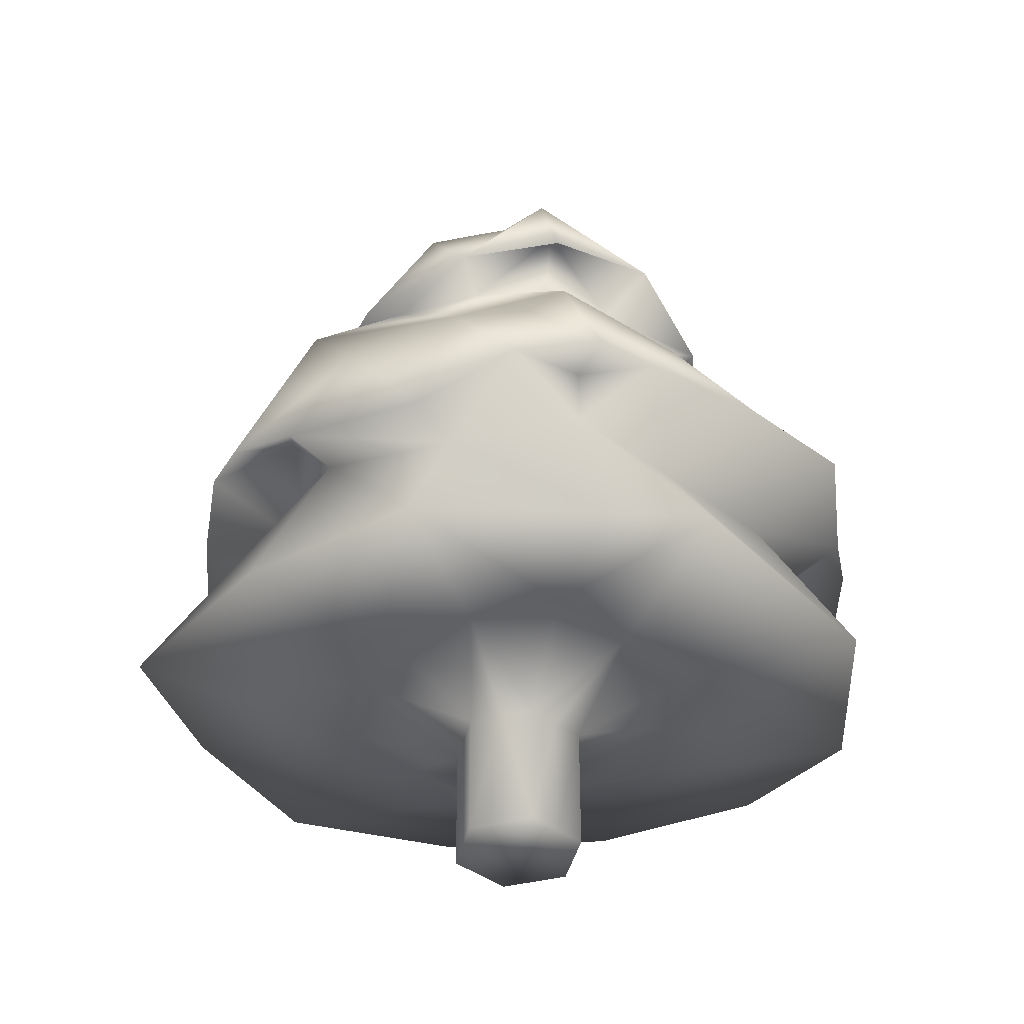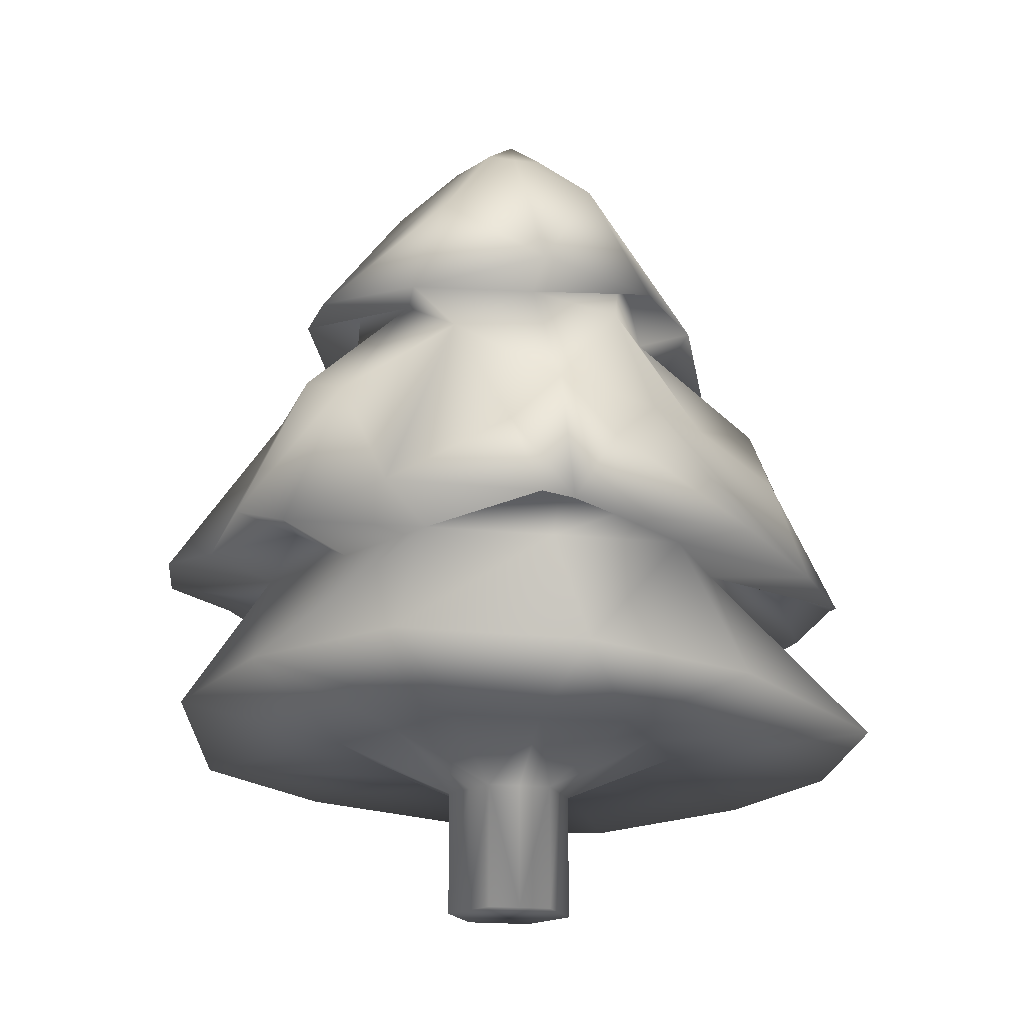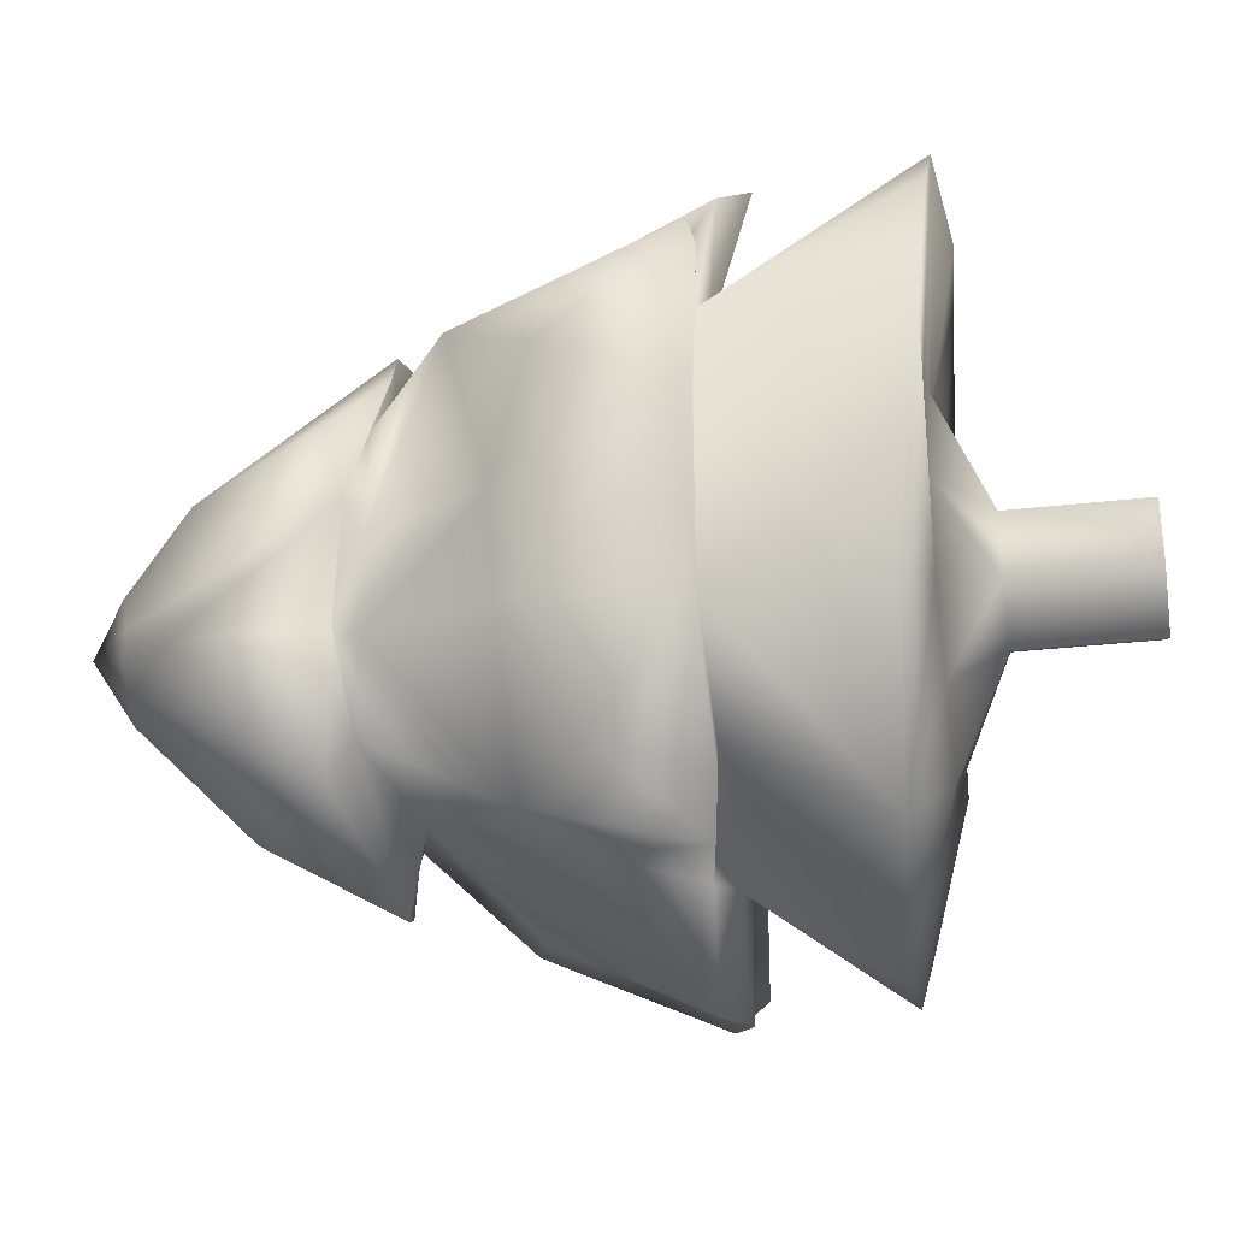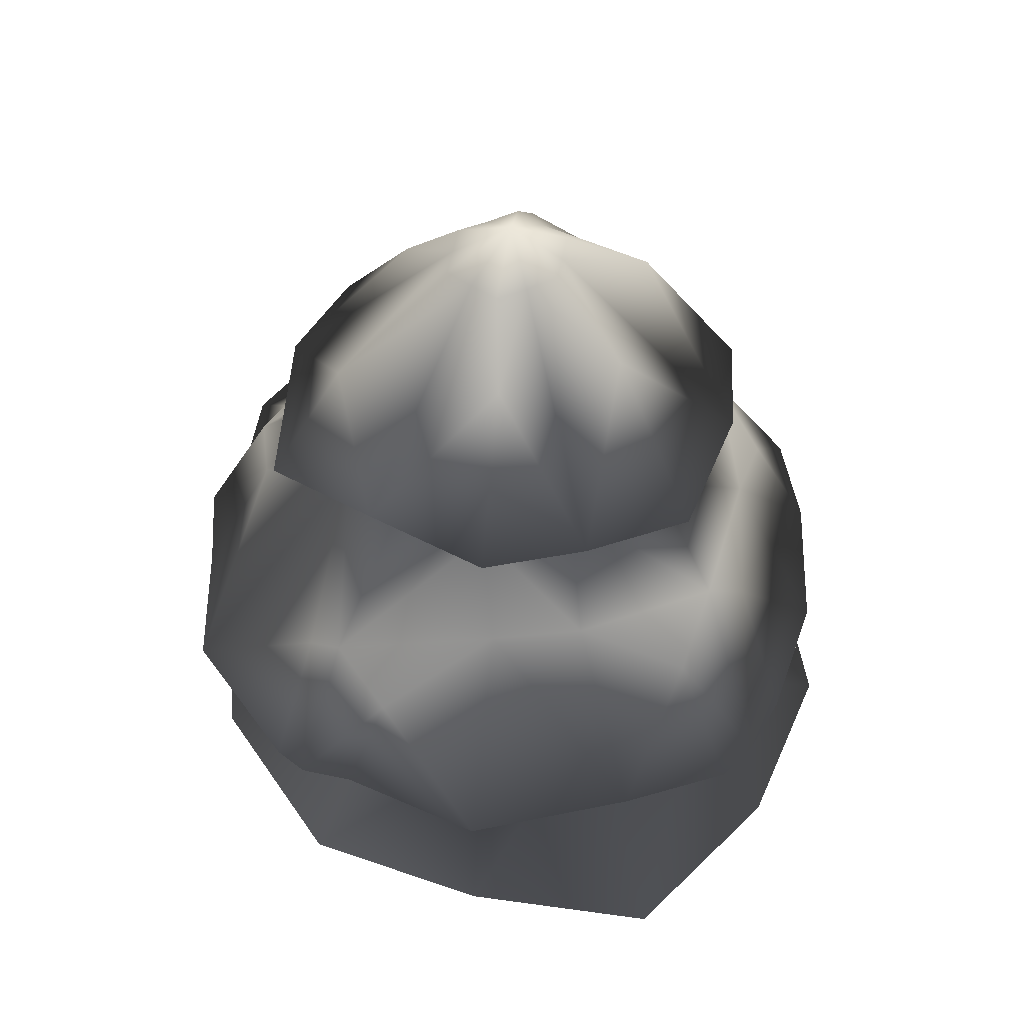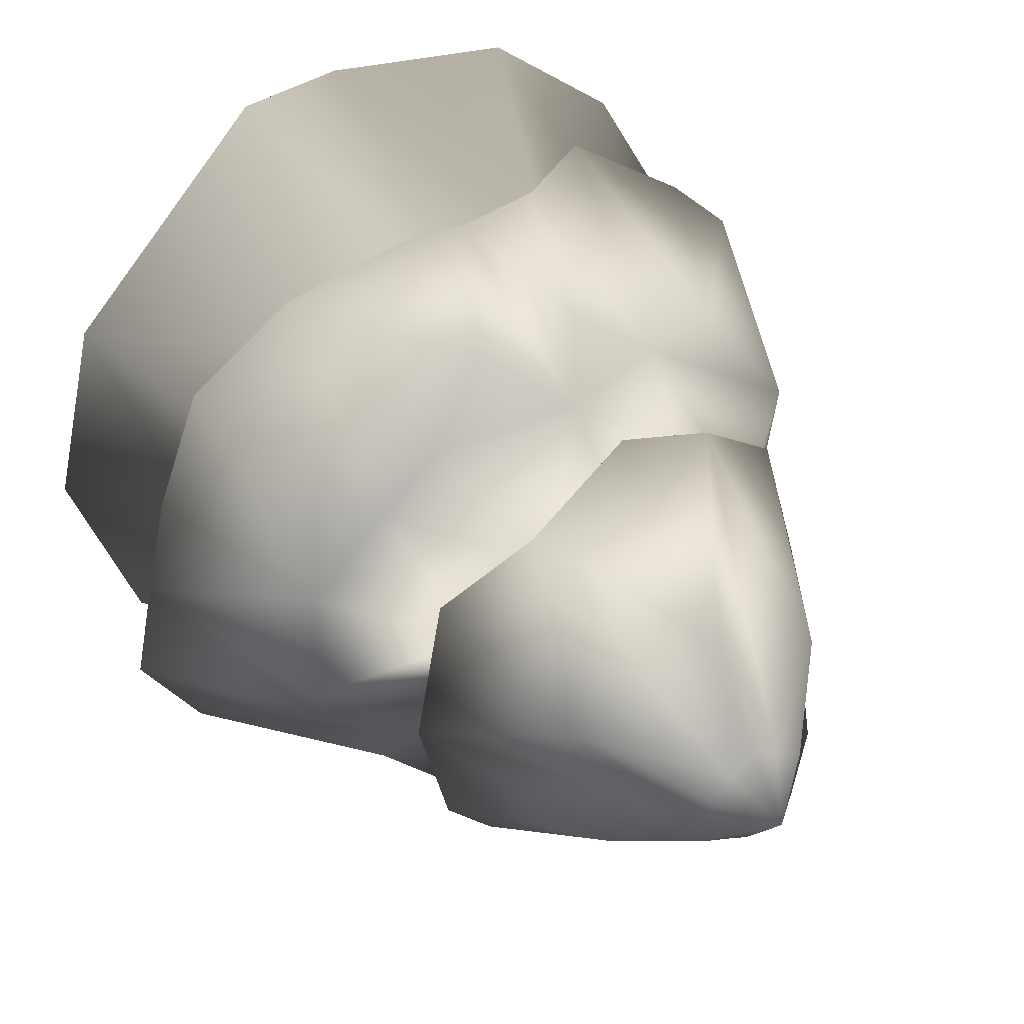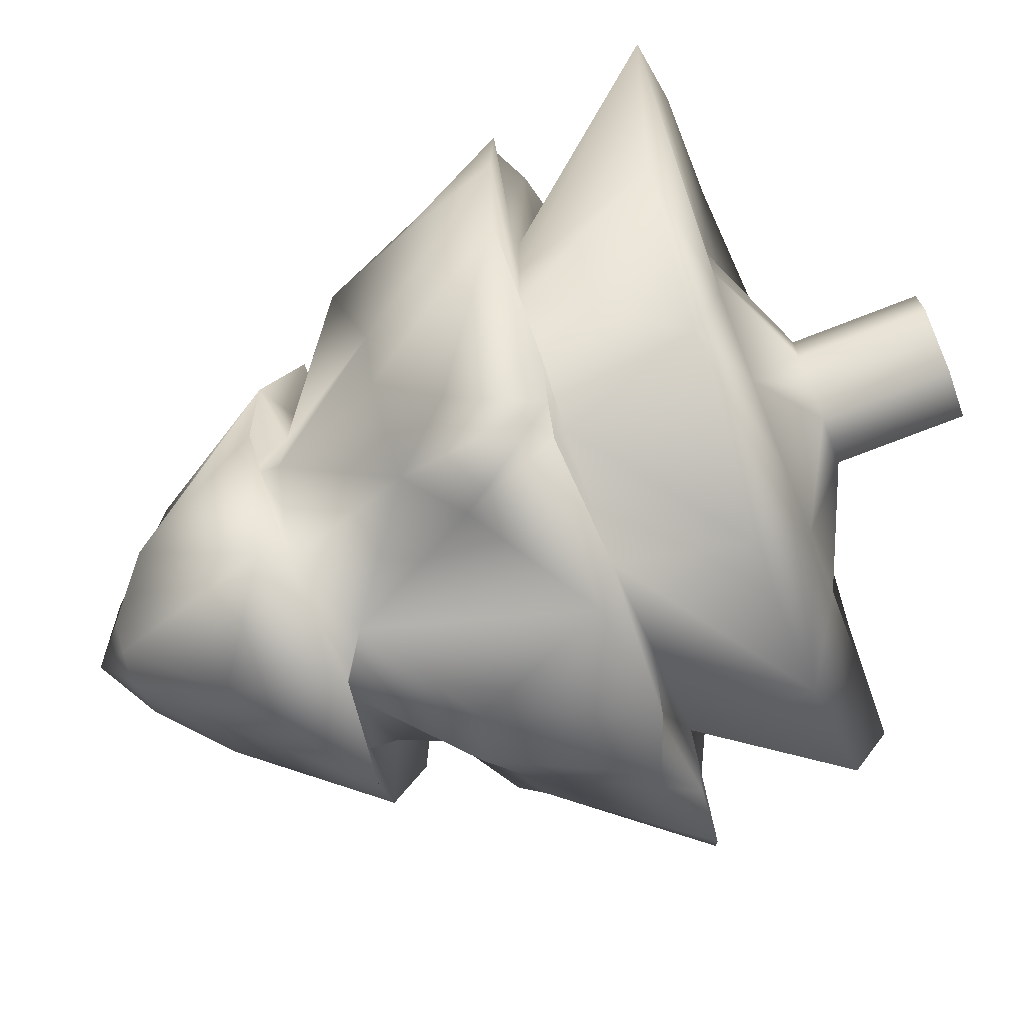
<metadata>
{"format":"obj","ext":"obj","renderer":"f3d","projection":"perspective","resolution":1024,"background":"white","views":[{"elev":-40.4,"azim":-12.8,"up":"+Y"},{"elev":-18.0,"azim":-161.5,"up":"+Y"},{"elev":-32.4,"azim":-81.1,"up":"+Z"},{"elev":52.0,"azim":-112.3,"up":"+Y"},{"elev":48.8,"azim":146.9,"up":"+Z"},{"elev":-73.2,"azim":-68.6,"up":"+Z"}]}
</metadata>
<code>
o Cylinder.001_Cylinder.005
v 0.5314 2.246 -0.695
v 0.09855 2.978 -0.2191
v 0.1862 2.978 -0.1634
v 0.3816 2.748 -0.2872
v 0.7673 2.192 -0.04357
v 0.1862 2.978 -0.05185
v 0.1862 2.986 0.05968
v 0.461 2.655 0.2323
v 0.3548 2.23 0.6937
v 0.09855 2.978 0.1154
v 0.01086 2.978 0.1712
v -0.001323 2.745 0.4801
v -0.3606 2.156 0.6928
v -0.07683 2.978 0.1154
v -0.1645 2.992 0.05968
v -0.3937 2.735 0.2032
v 0.01086 2.981 -0.2749
v -0.003209 3.124 -0.04387
v -0.3685 2.3 -0.7308
v -0.07683 2.978 -0.2191
v 0.04805 2.596 -0.6779
v -0.7326 2.204 -0.05599
v -0.1645 2.978 -0.05185
v -0.1645 2.978 -0.1634
v -0.3957 2.772 -0.2498
v 0.01138 -0.003873 -0.2524
v 0.11 -0.003873 -0.1954
v 0.2087 -0.003873 -0.1385
v 0.2087 -0.003873 -0.02458
v 0.2087 -0.003873 0.08932
v 0.11 -0.003873 0.1463
v 0.01138 -0.003873 0.2032
v -0.08726 -0.003873 0.1463
v -0.1859 -0.003873 0.08932
v -0.1859 -0.003873 -0.02458
v -0.1859 -0.003873 -0.1385
v -0.08726 -0.003873 -0.1954
v 0.372 0.544 1.24
v 0.41 1.228 0.6651
v 0.04375 1.288 0.8234
v 0.02156 0.5197 1.215
v 0.2899 0.6171 0.4578
v 0.01138 0.6171 0.6186
v 0.4315 1.79 0.7344
v 0.2589 2.191 0.4692
v -0.003851 2.191 0.5427
v -0.005277 1.927 0.8225
v 0.1878 1.67 0.9355
v 0.11 0.4447 0.1463
v 0.01138 0.4447 0.2032
v -0.6049 0.5531 1.059
v -0.3876 1.228 0.6651
v -0.7864 1.228 0.4348
v -1.058 0.5547 0.6011
v -0.08726 0.4447 0.1463
v -0.2671 0.6171 0.4578
v -0.5457 0.6171 0.297
v -0.1859 0.4447 0.08932
v -0.2671 0.6171 -0.507
v -0.6409 0.7217 -1.118
v 0.00547 0.7841 -1.256
v 0.01138 0.6171 -0.6678
v -0.3876 1.228 -0.7164
v 0.01118 1.228 -0.9466
v -0.08726 0.4447 -0.1954
v 0.01138 0.4447 -0.2524
v -0.775 1.79 -0.08676
v -0.5294 2.191 -0.0321
v -0.5294 2.191 -0.3663
v -0.6846 1.79 -0.3939
v -1.358 0.5855 -0.04013
v -0.7864 1.228 -0.02565
v -0.7864 1.228 -0.4861
v -1.066 0.6869 -0.6347
v -0.5457 0.6171 -0.02458
v -0.5457 0.6171 -0.3462
v -0.1859 0.4447 -0.02458
v -0.1859 0.4447 -0.1385
v 0.2087 0.4447 -0.02458
v 0.2087 0.4447 0.08932
v 0.5684 0.6171 -0.02458
v 0.5684 0.6171 0.297
v 1.251 0.6247 -0.03065
v 1.079 0.6121 0.6351
v 0.9278 1.212 0.005946
v 0.8088 1.228 0.4348
v 0.11 0.4447 -0.1954
v 0.2087 0.4447 -0.1385
v 0.2899 0.6171 -0.507
v 0.5684 0.6171 -0.3462
v 0.6048 0.7757 -1.062
v 1.085 0.7492 -0.6421
v 0.41 1.228 -0.7164
v 0.8088 1.228 -0.4861
v 0.6433 1.798 0.5683
v 0.5236 2.208 0.2998
v -0.2666 2.191 0.4692
v -0.3973 1.79 0.7344
v -0.1662 1.678 0.9307
v -0.2541 2.257 -0.5334
v -0.4835 1.749 -0.9187
v -0.6559 1.541 -0.8205
v 1.146 1.235 0.403
v 0.9876 1.244 0.839
v 0.5217 2.191 -0.3663
v 0.5217 2.191 -0.0321
v 0.991 1.924 0.02536
v 0.9466 1.804 -0.2282
v 0.584 1.955 -0.4441
v -0.6911 1.192 -0.9823
v -0.4784 1.361 -0.9072
v -0.5294 2.191 0.3021
v -0.8652 1.909 0.3777
v -0.75 1.65 0.587
v -0.2559 1.29 1.116
v -0.578 1.073 1.006
v 0.6271 1.234 1.047
v 1.129 1.266 -0.7055
v 1.345 1.318 -0.2436
v -1.167 1.183 -0.05544
v -1.081 1.205 -0.6419
v -0.4988 1.231 -1.195
v -0.9244 1.298 0.4427
v -1.19 1.164 0.3384
v 0.2204 1.284 1.142
v 0.01975 1.417 0.9101
v 0.9009 1.814 0.3304
v 1.036 1.311 0.003096
v 0.5186 1.864 -0.8564
v 0.2464 2.257 -0.5334
v 0.6709 1.769 -0.7259
v 0.5531 1.286 -0.8349
v 0.8724 1.236 -0.8734
v 0.47 1.241 -1.144
v 0.6932 1.322 -1.055
v 0.01745 1.285 -1.323
v -0.5971 1.212 -1.134
v -0.3146 1.588 -0.976
v -0.9634 1.134 0.6749
v -0.977 1.647 0.2365
v 0.03942 1.345 1.163
v 0.07051 2.152 -0.9455
v -0.6754 2.095 0.3722
v 0.6221 2.109 0.4139
v 0.7145 2.277 -0.4165
v -0.6782 2.227 -0.4304
v -0.5376 2.414 -0.3361
v -1.138 1.195 0.4754
v 0.3572 1.809 -0.904
v 1.267 1.319 0.1277
v 0.003931 2.099 -0.6831
v -0.03174 2.152 0.848
v -0.005835 2.4 0.637
v 0.5245 2.392 -0.3317
f 2 3 4
f 6 7 8
f 10 11 12
f 14 15 16
f 2 17 18
f 20 17 21
f 23 24 25
f 29 33 37
f 38 39 40
f 38 41 43
f 45 47 44
f 49 50 32
f 42 43 50
f 51 52 53
f 56 57 58
f 60 61 62
f 51 54 57
f 55 58 34
f 63 64 61
f 59 62 66
f 37 65 66
f 67 68 69
f 72 73 74
f 71 74 76
f 75 76 78
f 77 78 36
f 79 80 30
f 81 82 80
f 83 84 82
f 85 86 84
f 87 88 28
f 89 90 88
f 91 92 90
f 91 93 94
f 80 82 42
f 80 49 31
f 95 96 45
f 84 38 42
f 84 86 39
f 8 7 10
f 32 50 55
f 43 41 51
f 50 43 56
f 97 98 47
f 41 40 52
f 12 11 14
f 58 77 35
f 58 57 75
f 57 54 71
f 53 72 71
f 16 15 23
f 78 65 37
f 78 76 59
f 73 63 60
f 76 74 60
f 69 101 70
f 25 24 20
f 64 93 91
f 62 61 91
f 66 62 89
f 66 87 27
f 21 17 2
f 103 104 86
f 92 94 85
f 90 92 83
f 88 90 81
f 28 88 79
f 4 3 6
f 106 108 109
f 63 73 110
f 113 114 98
f 115 116 52
f 95 44 117
f 118 119 94
f 120 67 70
f 111 122 64
f 123 124 72
f 40 39 125
f 96 95 127
f 103 86 85
f 130 109 129
f 94 119 128
f 132 133 94
f 93 64 134
f 131 109 118
f 132 135 133
f 132 134 135
f 121 70 102
f 122 136 64
f 110 102 137
f 137 138 122
f 111 110 137
f 111 137 122
f 102 101 137
f 137 101 138
f 116 139 52
f 124 120 72
f 67 140 113
f 53 52 139
f 40 126 115
f 117 44 48
f 48 47 141
f 126 125 141
f 141 99 115
f 125 48 141
f 126 141 115
f 141 47 99
f 142 1 130
f 112 143 22
f 144 9 45
f 100 19 142
f 13 143 112
f 106 5 144
f 18 24 23
f 3 2 18
f 18 11 10
f 20 24 18
f 18 14 11
f 14 18 15
f 6 3 18
f 145 4 5
f 147 68 22
f 146 22 25
f 148 140 124
f 123 148 124
f 113 140 148
f 114 113 148
f 148 123 139
f 114 148 139
f 134 149 135
f 149 129 135
f 135 129 131
f 133 135 131
f 150 127 103
f 150 103 128
f 108 150 119
f 119 150 128
f 150 107 127
f 108 107 150
f 144 5 8
f 144 8 9
f 142 21 1
f 142 19 21
f 143 16 22
f 143 13 16
f 96 106 144
f 96 144 45
f 85 94 128
f 151 142 130
f 151 100 142
f 127 95 104
f 104 117 39
f 39 117 125
f 94 133 118
f 108 119 118
f 64 136 134
f 73 121 110
f 120 121 73
f 140 67 120
f 98 116 115
f 114 139 116
f 25 19 146
f 152 12 13
f 152 9 12
f 97 46 153
f 46 45 153
f 13 97 153
f 153 45 9
f 154 145 106
f 4 145 1
f 105 154 106
f 145 5 106
f 130 145 154
f 1 145 130
f 100 147 146
f 69 68 147
f 100 69 147
f 101 100 151
f 136 151 149
f 130 129 149
f 138 151 136
f 1 2 4
f 5 6 8
f 9 10 12
f 13 14 16
f 19 20 21
f 22 23 25
f 37 26 27
f 27 28 29
f 29 30 31
f 31 32 33
f 33 34 35
f 35 36 37
f 37 27 29
f 29 31 33
f 33 35 37
f 41 38 40
f 42 38 43
f 48 44 47
f 45 46 47
f 31 49 32
f 49 42 50
f 54 51 53
f 55 56 58
f 59 60 62
f 56 51 57
f 33 55 34
f 60 63 61
f 65 59 66
f 26 37 66
f 70 67 69
f 71 72 74
f 75 71 76
f 77 75 78
f 35 77 36
f 29 79 30
f 79 81 80
f 81 83 82
f 83 85 84
f 27 87 28
f 87 89 88
f 89 91 90
f 92 91 94
f 49 80 42
f 30 80 31
f 44 95 45
f 82 84 42
f 38 84 39
f 9 8 10
f 33 32 55
f 56 43 51
f 55 50 56
f 99 47 98
f 46 97 47
f 51 41 52
f 13 12 14
f 34 58 35
f 77 58 75
f 75 57 71
f 54 53 71
f 22 16 23
f 36 78 37
f 65 78 59
f 74 73 60
f 59 76 60
f 102 70 101
f 69 100 101
f 19 25 20
f 61 64 91
f 89 62 91
f 87 66 89
f 26 66 27
f 1 21 2
f 83 92 85
f 81 90 83
f 79 88 81
f 29 28 79
f 5 4 6
f 109 105 106
f 106 107 108
f 111 63 110
f 98 97 112
f 112 113 98
f 104 95 117
f 121 120 70
f 63 111 64
f 53 123 72
f 126 40 125
f 127 107 96
f 106 96 107
f 128 103 85
f 131 129 109
f 130 105 109
f 93 132 94
f 132 93 134
f 133 131 118
f 110 121 102
f 113 112 68
f 68 67 113
f 123 53 139
f 52 40 115
f 125 117 48
f 68 112 22
f 97 13 112
f 15 18 23
f 7 18 10
f 17 20 18
f 7 6 18
f 146 147 22
f 103 127 104
f 86 104 39
f 109 108 118
f 72 120 73
f 124 140 120
f 99 98 115
f 98 114 116
f 152 13 153
f 152 153 9
f 105 130 154
f 19 100 146
f 138 101 151
f 134 136 149
f 151 130 149
f 122 138 136

</code>
